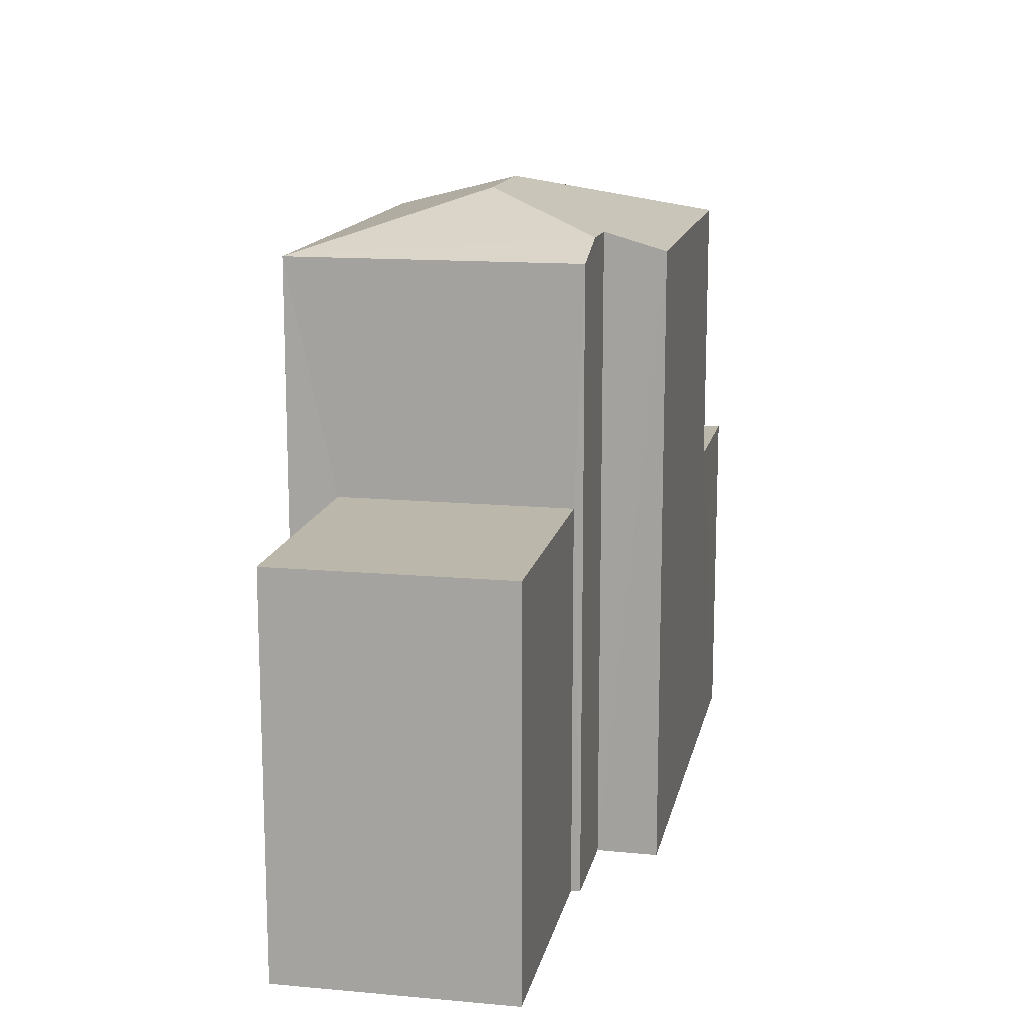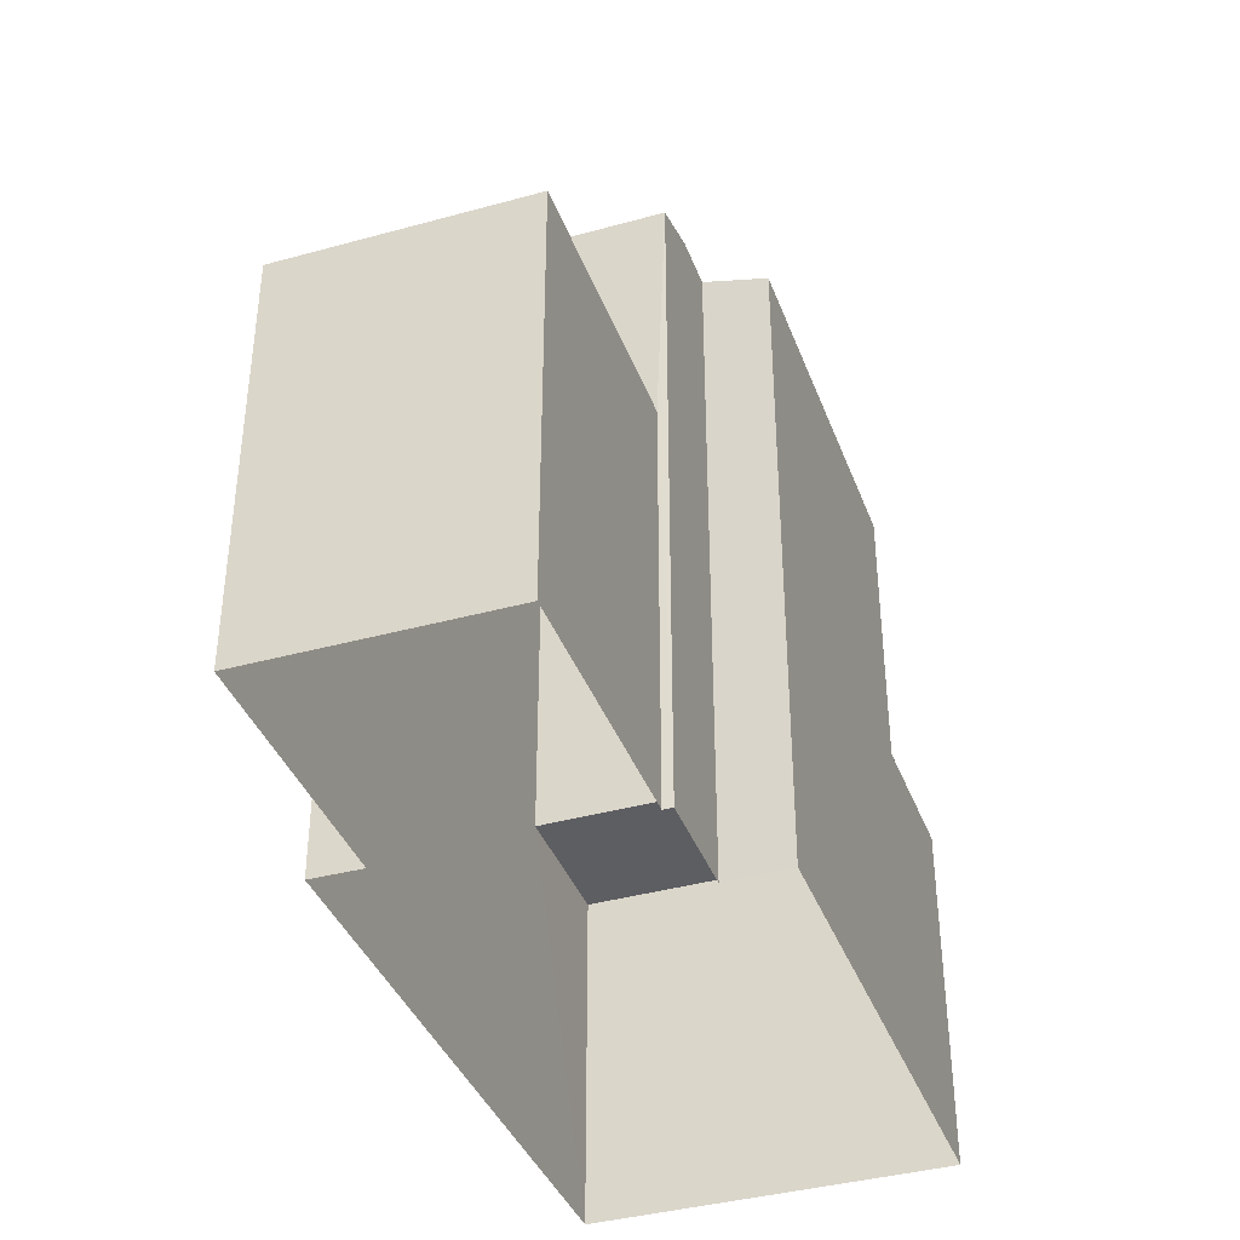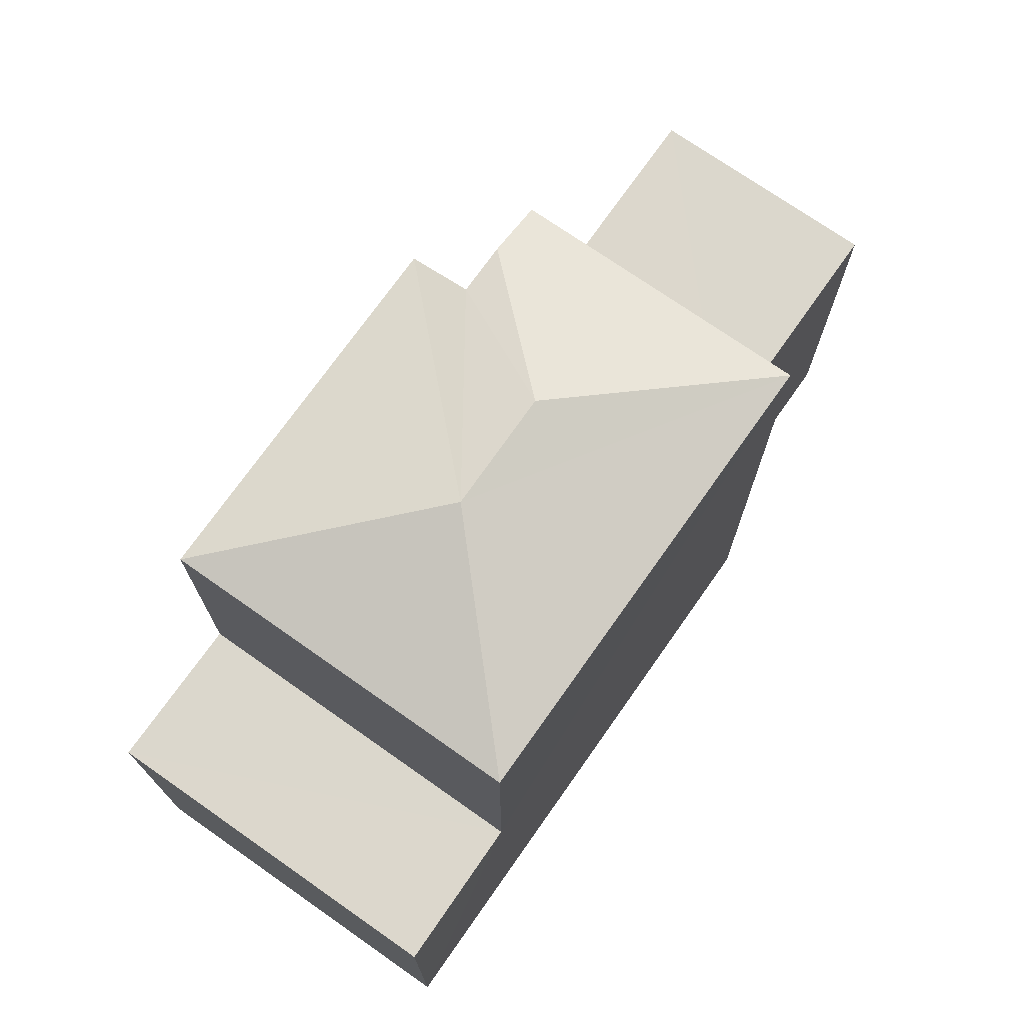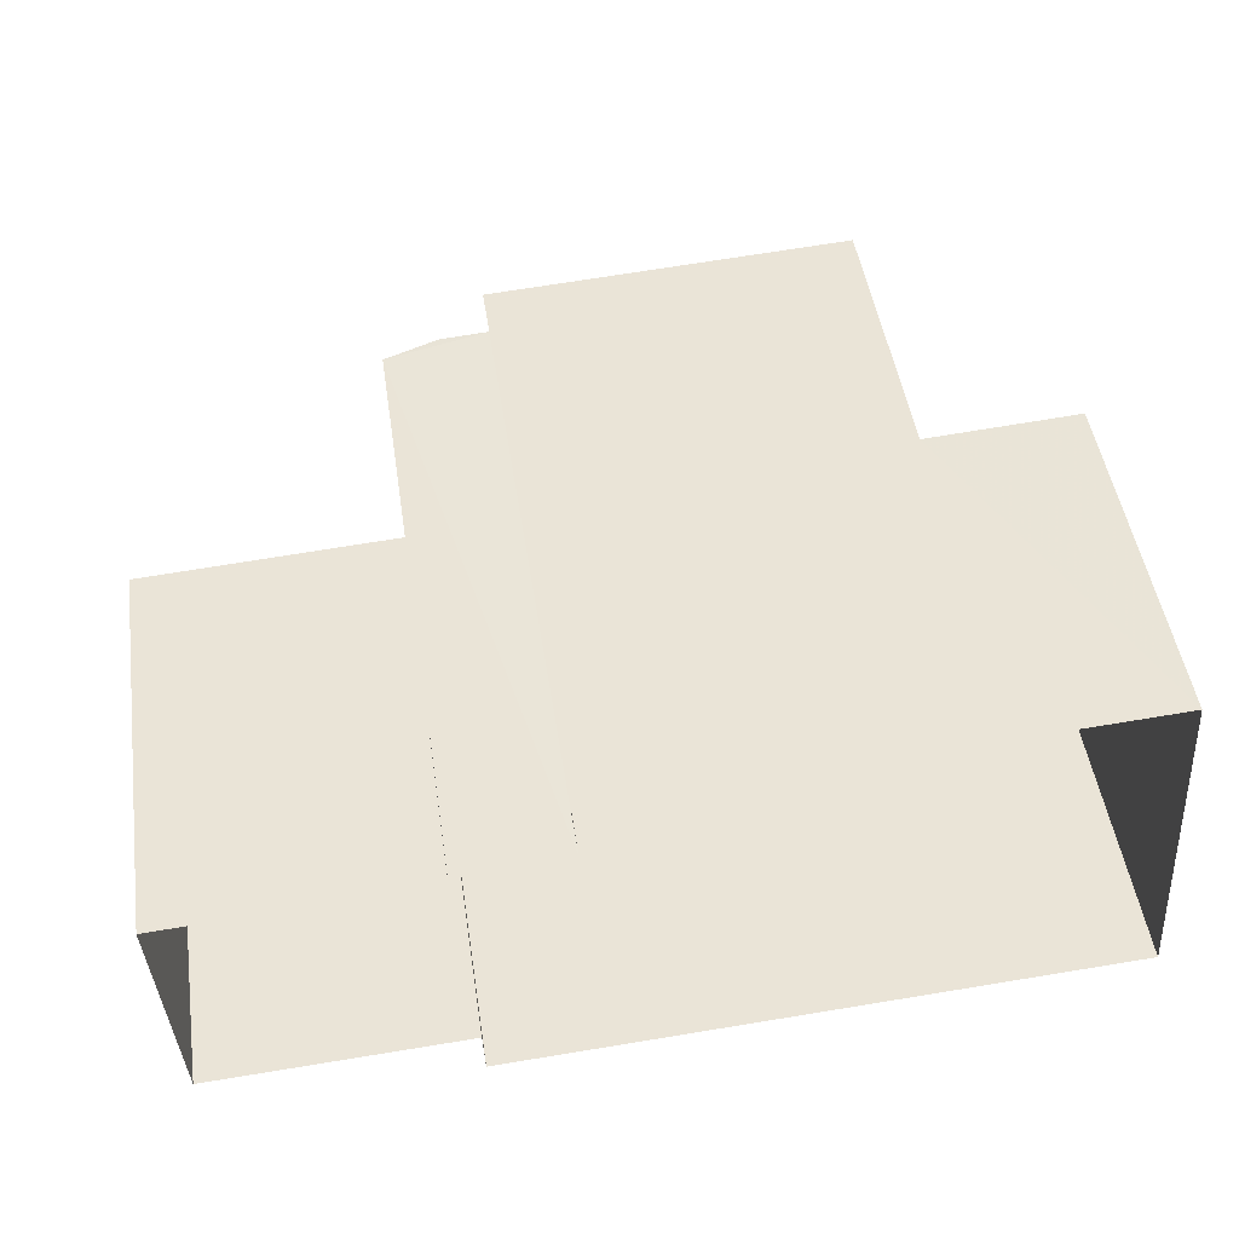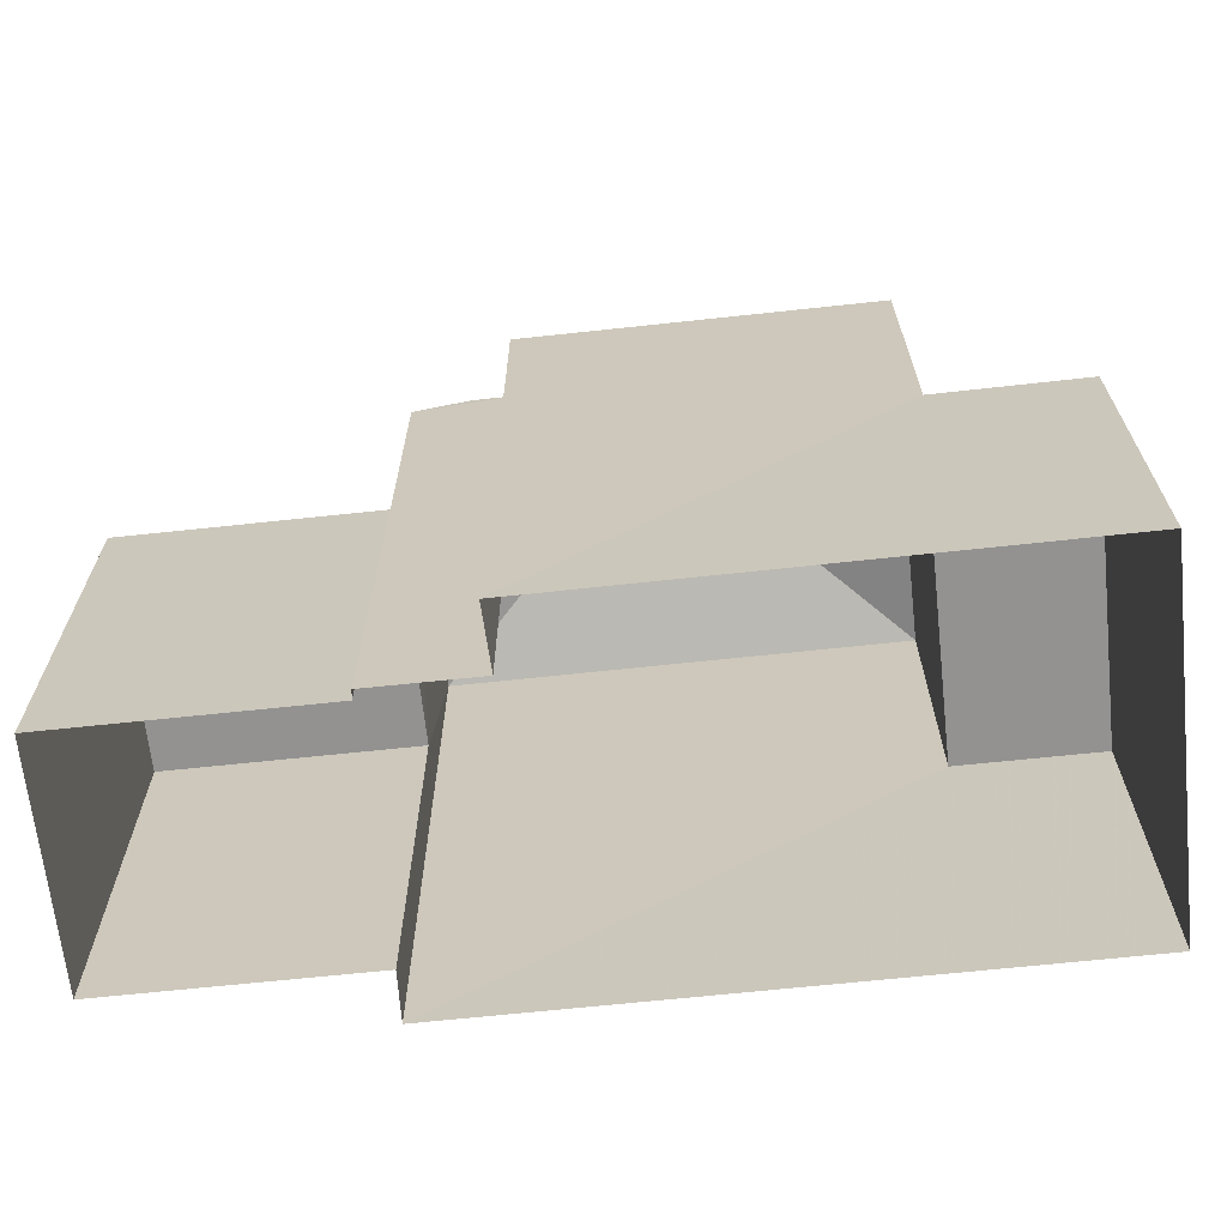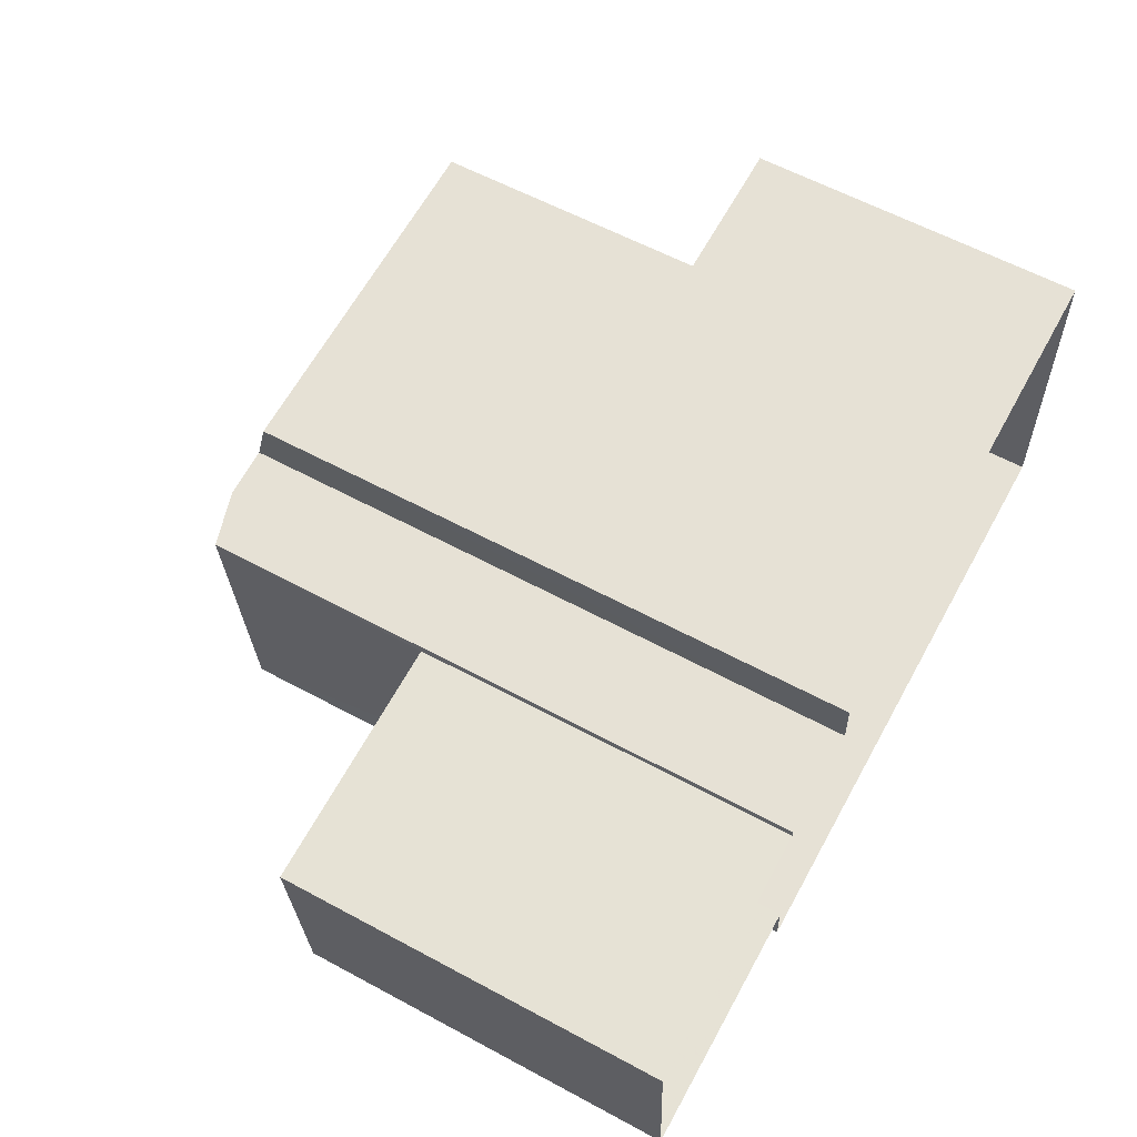
<metadata>
{"format":"obj","ext":"obj","renderer":"f3d","projection":"perspective","resolution":1024,"background":"white","views":[{"elev":14.3,"azim":97.6,"up":"+Z"},{"elev":-38.6,"azim":105.5,"up":"+Z"},{"elev":73.0,"azim":-58.8,"up":"+Z"},{"elev":48.1,"azim":171.6,"up":"+Y"},{"elev":-66.5,"azim":-177.7,"up":"+Z"},{"elev":59.9,"azim":119.0,"up":"+Y"}]}
</metadata>
<code>
v -3.728e+05 -1.039e+05 29.62
v -3.728e+05 -1.04e+05 29.62
v -3.728e+05 -1.039e+05 29.62
v -3.729e+05 -1.039e+05 29.62
v -3.728e+05 -1.039e+05 29.62
v -3.728e+05 -1.039e+05 29.62
v -3.728e+05 -1.04e+05 29.62
v -3.729e+05 -1.039e+05 29.62
v -3.728e+05 -1.039e+05 29.62
v -3.728e+05 -1.039e+05 29.62
v -3.728e+05 -1.039e+05 40.77
v -3.728e+05 -1.039e+05 40.2
v -3.729e+05 -1.039e+05 40.77
v -3.729e+05 -1.039e+05 39.92
v -3.728e+05 -1.039e+05 39.92
v -3.728e+05 -1.039e+05 40.2
v -3.729e+05 -1.04e+05 39.92
v -3.729e+05 -1.04e+05 35.33
v -3.729e+05 -1.039e+05 35.33
v -3.729e+05 -1.039e+05 35.33
v -3.729e+05 -1.039e+05 35.33
v -3.728e+05 -1.04e+05 39.92
v -3.728e+05 -1.039e+05 36.08
v -3.728e+05 -1.04e+05 36.08
v -3.728e+05 -1.039e+05 36.08
v -3.728e+05 -1.039e+05 36.08
v -3.728e+05 -1.039e+05 39.92
f 1 2 3
f 4 5 6
f 3 7 8
f 9 10 6
f 1 3 10
f 4 6 8
f 6 3 8
f 10 3 6
f 11 12 13
f 14 13 15
f 11 16 12
f 13 12 15
f 13 14 17
f 18 19 20
f 18 21 19
f 13 22 11
f 13 17 22
f 23 24 25
f 26 23 25
f 22 16 11
f 22 27 16
f 10 25 1
f 10 26 25
f 22 18 7
f 7 18 8
f 22 17 18
f 8 18 20
f 23 7 3
f 7 23 22
f 10 9 26
f 27 22 23
f 9 27 26
f 27 23 26
f 21 17 14
f 21 18 17
f 15 6 5
f 15 12 6
f 20 4 8
f 20 19 4
f 14 15 21
f 15 5 21
f 21 4 19
f 21 5 4
f 3 2 24
f 23 3 24
f 6 12 27
f 6 27 9
f 12 16 27
f 24 2 1
f 25 24 1

</code>
